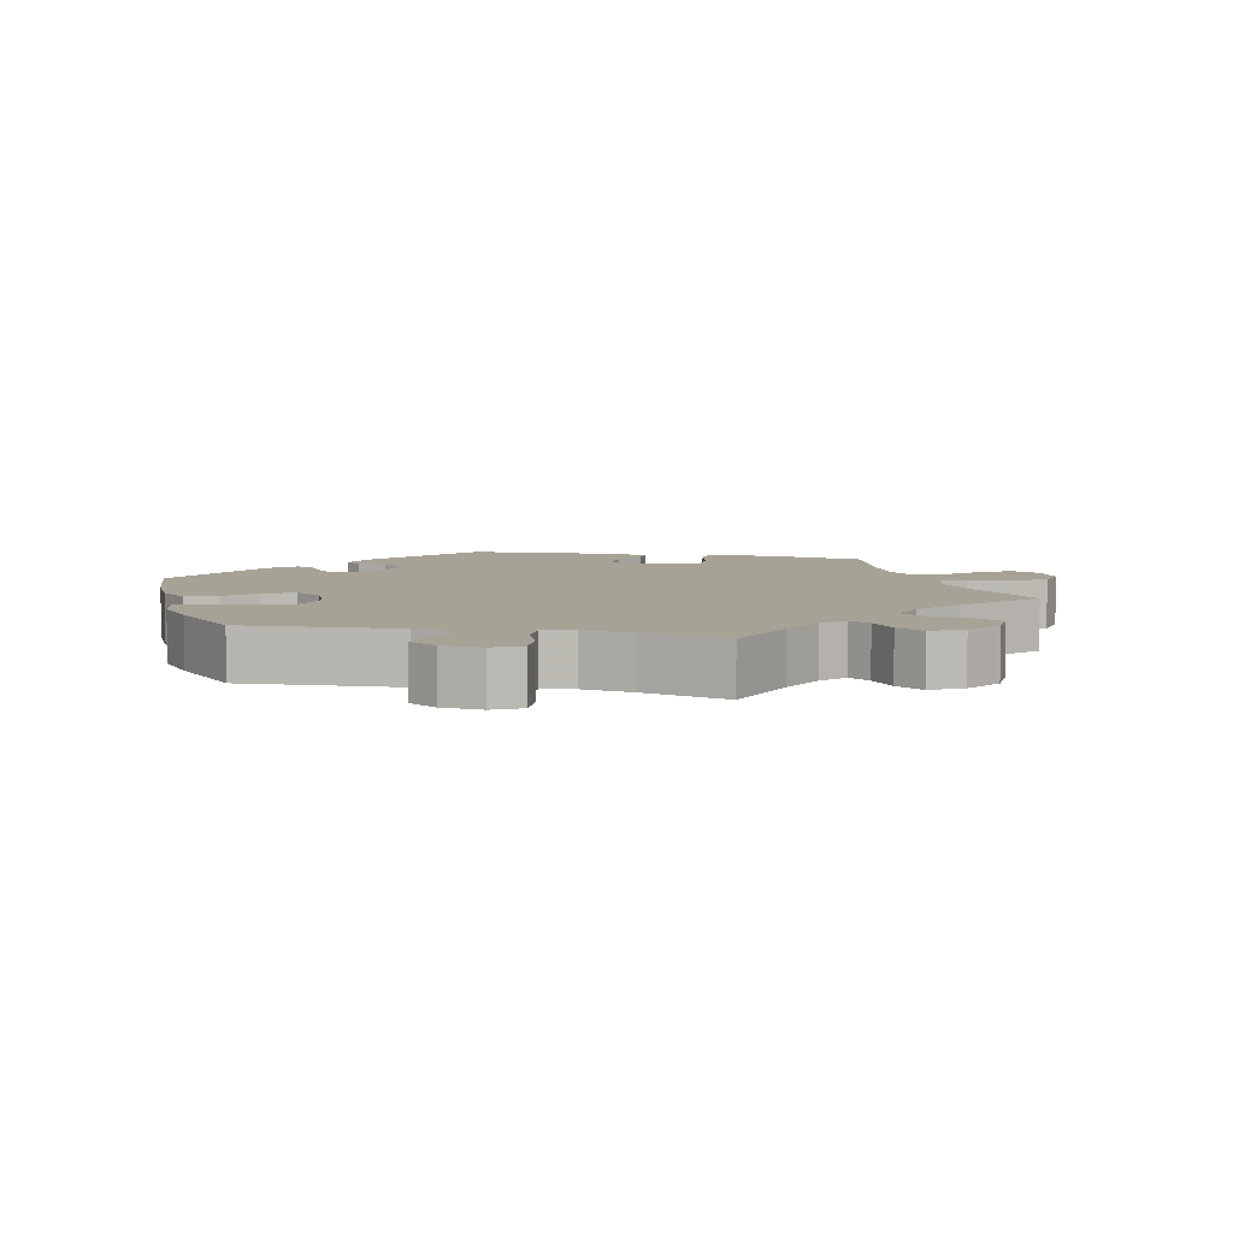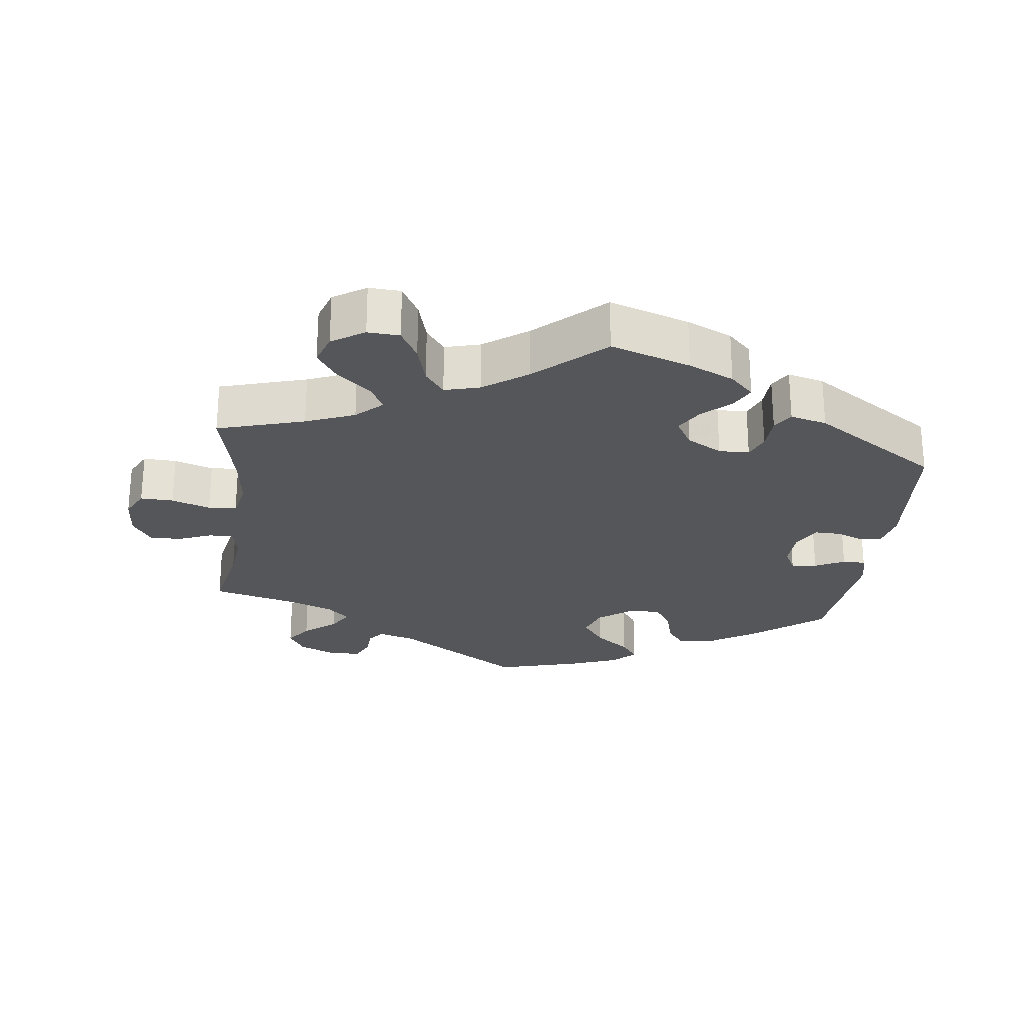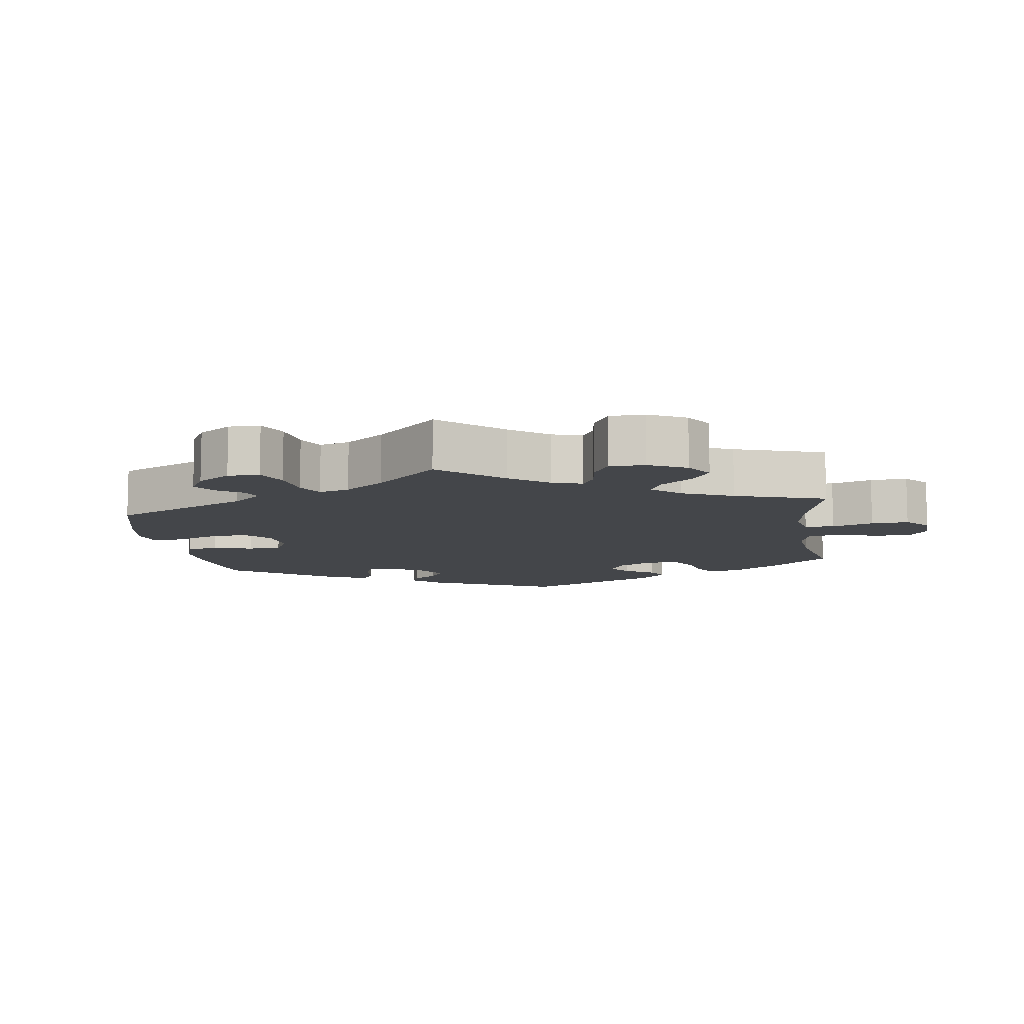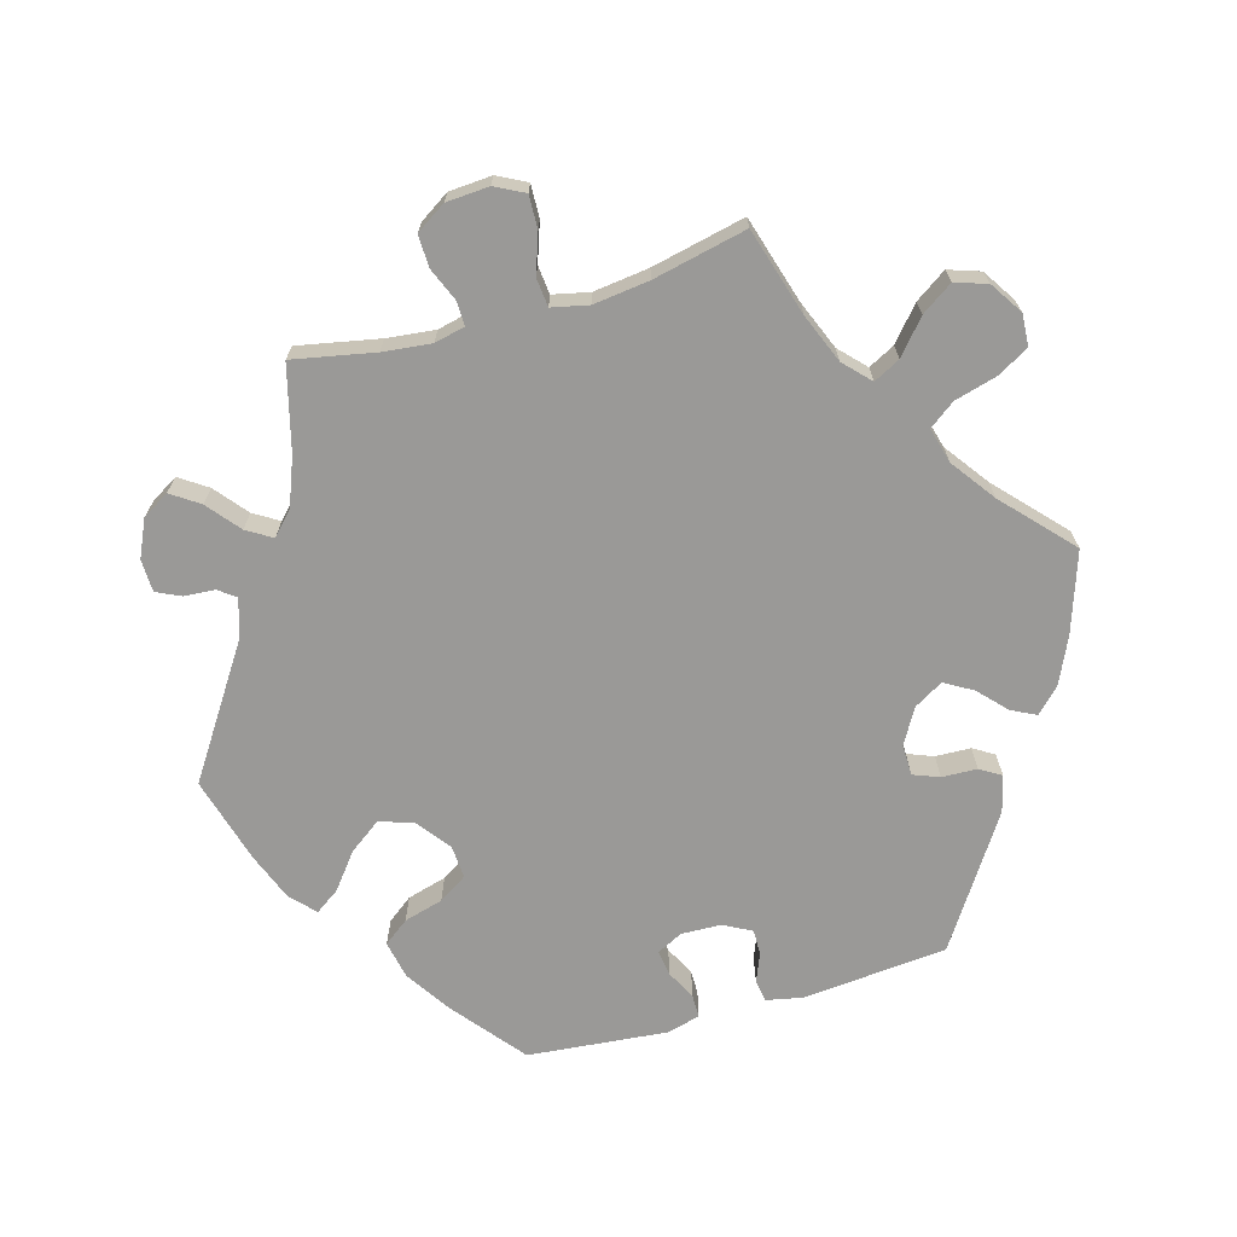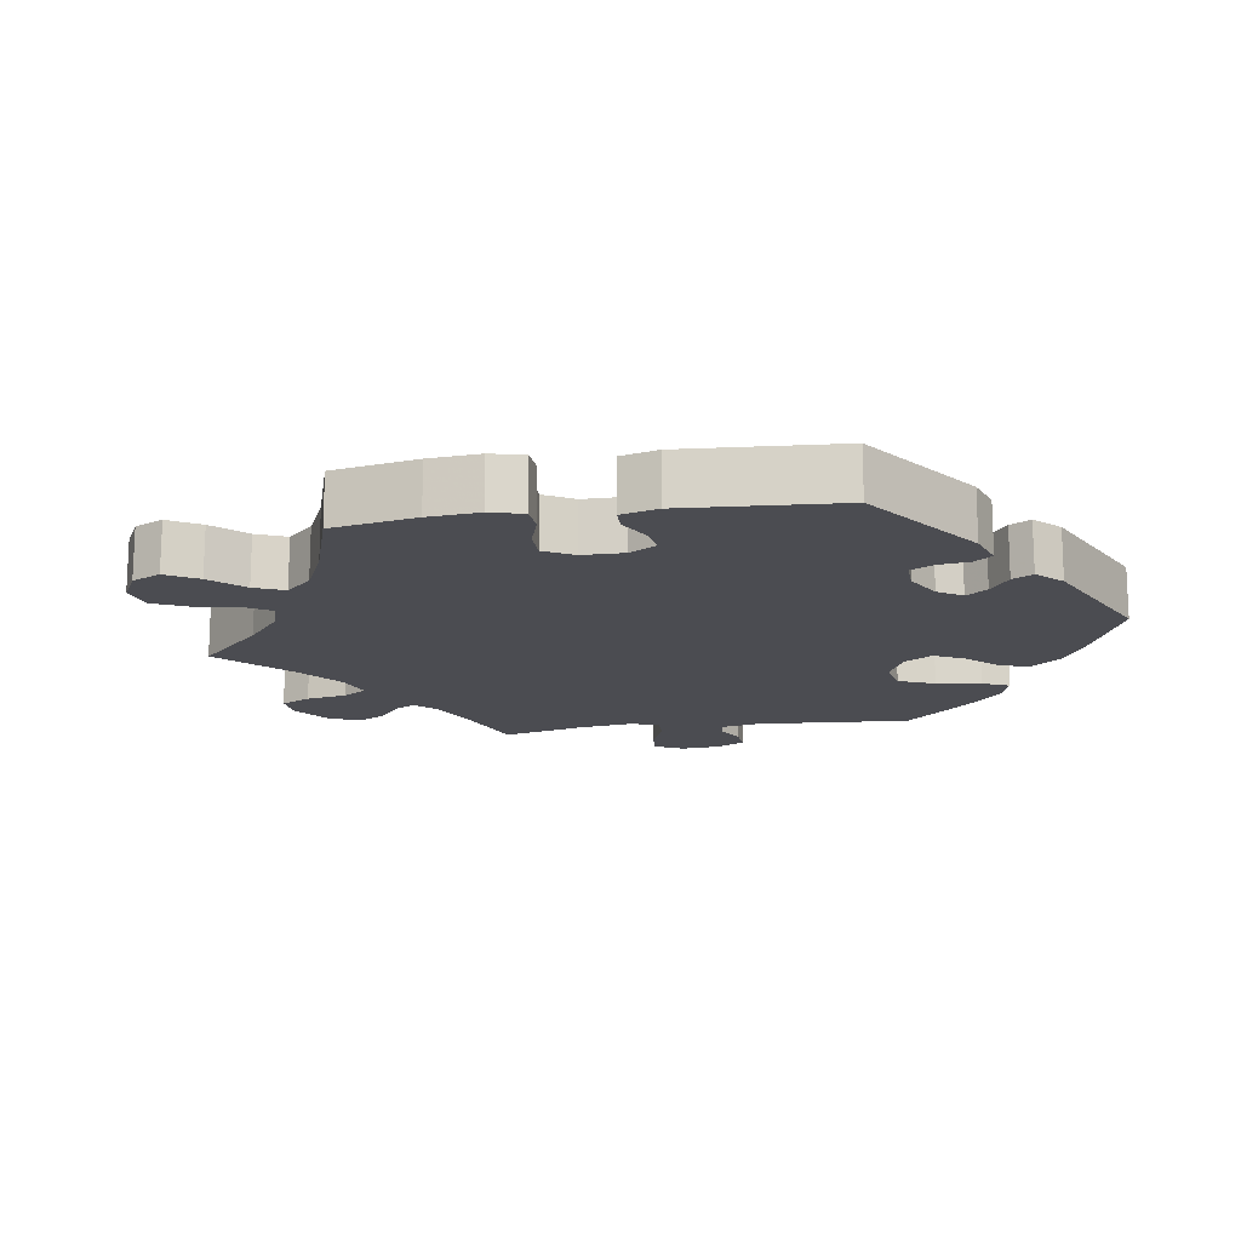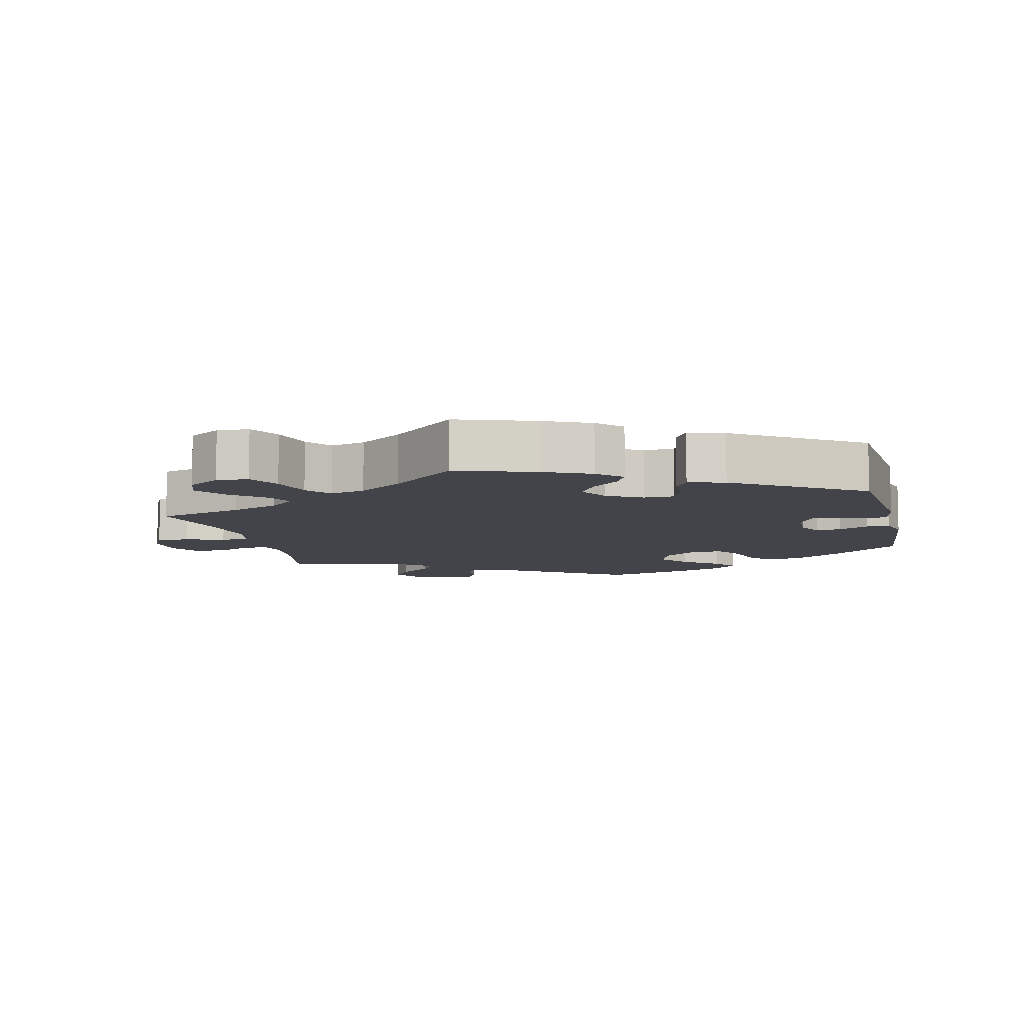
<metadata>
{"format":"obj","ext":"obj","renderer":"f3d","projection":"perspective","resolution":1024,"background":"white","views":[{"elev":6.3,"azim":-137.0,"up":"+Y"},{"elev":-25.1,"azim":-6.9,"up":"+Y"},{"elev":-9.6,"azim":-112.0,"up":"+Y"},{"elev":-68.9,"azim":-73.9,"up":"+Y"},{"elev":-15.5,"azim":38.9,"up":"+Y"},{"elev":-8.4,"azim":13.4,"up":"+Y"}]}
</metadata>
<code>
v 0.545 0.07 0.043
v 0.537 0.07 -0.31
v -0.099 0.07 0.529
v -0.385 0.07 -0.559
v -0.647 0.07 -0.096
v 0.411 0.07 0.015
v -0.287 0.07 0.615
v 0.265 0.07 -0.353
v 0.274 0.07 0.365
v 0.557 0.07 -0.104
v -0.382 0.07 0.587
v -0.509 0.07 0.036
v 0.14 0.07 -0.351
v 0.189 0.07 -0.314
v 0.428 0.07 -0.082
v 0 0.07 -0.62
v -0.298 0.07 0.413
v 0.162 0.07 0.356
v -0.507 0.07 0.172
v -0.244 0.07 -0.477
v 0.118 0.07 0.58
v -0.6 0.07 -0.095
v 0.513 0.07 0.038
v -0.381 0.07 -0.478
v -0.497 0.07 0.09
v -0.537 0.07 0.31
v -0.537 0.07 -0.31
v -0.261 0.07 0.568
v -0.551 0.07 -0.075
v 0.295 0.07 0.448
v 0.209 0.07 -0.489
v 0.202 0.07 0.478
v -0.505 0.07 -0.119
v -0.189 0.07 -0.494
v 0.161 0.07 0.44
v -0.608 0.07 0.052
v -0 0.07 0.62
v 0.544 0.07 -0.055
v 0.22 0.07 0.514
v 0.432 0.07 -0.394
v 0.471 0.07 0.055
v 0.128 0.07 -0.585
v 0.234 0.07 -0.525
v -0.333 0.07 -0.439
v -0.283 0.07 -0.583
v -0.513 0.07 -0.19
v -0.31 0.07 -0.402
v -0.244 0.07 0.506
v 0.537 0.07 0.31
v -0.551 0.07 0.032
v 0.281 0.07 -0.411
v -0.164 0.07 0.482
v -0.408 0.07 0.348
v 0.51 0.07 -0.055
v 0.556 0.07 0.097
v -0.367 0.07 0.494
v -0.331 0.07 -0.584
v -0.409 0.07 -0.519
v 0.137 0.07 0.399
v 0.199 0.07 -0.558
v -0.657 0.07 0.054
v -0.336 0.07 0.377
v -0.413 0.07 -0.343
v 0.276 0.07 0.417
v -0.334 0.07 0.618
v -0.266 0.07 -0.547
v 0.185 0.07 0.549
v 0.466 0.07 -0.077
v 0.214 0.07 0.326
v 0.433 0.07 0.056
v 0.309 0.07 -0.448
v 0.157 0.07 -0.448
v -0.344 0.07 -0.37
v -0.216 0.07 0.468
v -0.318 0.07 0.452
v 0.365 0.07 -0.437
v 0.349 0.07 0.434
v -0.679 0.07 0.011
v 0.238 0.07 -0.311
v 0.123 0.07 -0.401
v 0.259 0.07 0.327
v 0.409 0.07 -0.044
v -0.263 0.07 -0.502
v -0.675 0.07 -0.052
v -0.515 0.07 -0.074
v -0.398 0.07 0.54
v 0.545 -0 0.043
v 0.537 -0 -0.31
v -0.099 -0 0.529
v -0.385 -0 -0.559
v -0.647 -0 -0.096
v 0.411 -0 0.015
v -0.287 -0 0.615
v 0.265 -0 -0.353
v 0.274 -0 0.365
v 0.557 -0 -0.104
v -0.382 -0 0.587
v -0.509 -0 0.036
v 0.14 -0 -0.351
v 0.189 -0 -0.314
v 0.428 -0 -0.082
v 0 -0 -0.62
v -0.298 -0 0.413
v 0.162 -0 0.356
v -0.507 -0 0.172
v -0.244 -0 -0.477
v 0.118 -0 0.58
v -0.6 -0 -0.095
v 0.513 -0 0.038
v -0.381 -0 -0.478
v -0.497 -0 0.09
v -0.537 -0 0.31
v -0.537 -0 -0.31
v -0.261 -0 0.568
v -0.551 -0 -0.075
v 0.295 -0 0.448
v 0.209 -0 -0.489
v 0.202 -0 0.478
v -0.505 -0 -0.119
v -0.189 -0 -0.494
v 0.161 -0 0.44
v -0.608 -0 0.052
v -0 -0 0.62
v 0.544 -0 -0.055
v 0.22 -0 0.514
v 0.432 -0 -0.394
v 0.471 -0 0.055
v 0.128 -0 -0.585
v 0.234 -0 -0.525
v -0.333 -0 -0.439
v -0.283 -0 -0.583
v -0.513 -0 -0.19
v -0.31 -0 -0.402
v -0.244 -0 0.506
v 0.537 -0 0.31
v -0.551 -0 0.032
v 0.281 -0 -0.411
v -0.164 -0 0.482
v -0.408 -0 0.348
v 0.51 -0 -0.055
v 0.556 -0 0.097
v -0.367 -0 0.494
v -0.331 -0 -0.584
v -0.409 -0 -0.519
v 0.137 -0 0.399
v 0.199 -0 -0.558
v -0.657 -0 0.054
v -0.336 -0 0.377
v -0.413 -0 -0.343
v 0.276 -0 0.417
v -0.334 -0 0.618
v -0.266 -0 -0.547
v 0.185 -0 0.549
v 0.466 -0 -0.077
v 0.214 -0 0.326
v 0.433 -0 0.056
v 0.309 -0 -0.448
v 0.157 -0 -0.448
v -0.344 -0 -0.37
v -0.216 -0 0.468
v -0.318 -0 0.452
v 0.365 -0 -0.437
v 0.349 -0 0.434
v -0.679 -0 0.011
v 0.238 -0 -0.311
v 0.123 -0 -0.401
v 0.259 -0 0.327
v 0.409 -0 -0.044
v -0.263 -0 -0.502
v -0.675 -0 -0.052
v -0.515 -0 -0.074
v -0.398 -0 0.54
f 19 26 53
f 25 19 53 62
f 12 25 62 17
f 78 61 36 50
f 78 50 12
f 84 78 12
f 29 22 5 84
f 85 29 84 12
f 33 85 12 17
f 63 27 46
f 73 63 46 33
f 47 73 33 17
f 4 58 24 44
f 4 44 47
f 57 4 47
f 83 66 45 57
f 20 83 57 47
f 34 20 47 17
f 42 16 34 17
f 72 31 43 60
f 80 72 60 42
f 76 71 51 8
f 76 8 79
f 40 76 79
f 2 40 79
f 10 2 79
f 68 54 38 10
f 15 68 10 79
f 82 15 79 14
f 55 1 23 41
f 55 41 70
f 49 55 70
f 77 49 70 6
f 9 64 30 77
f 81 9 77 6
f 67 39 32 35
f 67 35 59
f 3 37 21 67
f 52 3 67 59
f 74 52 59 18
f 65 7 28 48
f 65 48 74
f 11 65 74
f 75 56 86 11
f 17 75 11 74
f 80 42 17 74
f 6 82 14 13
f 69 81 6 13
f 69 13 80
f 74 18 69 80
f 139 112 105
f 148 139 105 111
f 103 148 111 98
f 136 122 147 164
f 98 136 164
f 98 164 170
f 170 91 108 115
f 98 170 115 171
f 103 98 171 119
f 132 113 149
f 119 132 149 159
f 103 119 159 133
f 130 110 144 90
f 133 130 90
f 133 90 143
f 143 131 152 169
f 133 143 169 106
f 103 133 106 120
f 103 120 102 128
f 146 129 117 158
f 128 146 158 166
f 94 137 157 162
f 165 94 162
f 165 162 126
f 165 126 88
f 165 88 96
f 96 124 140 154
f 165 96 154 101
f 100 165 101 168
f 127 109 87 141
f 156 127 141
f 156 141 135
f 92 156 135 163
f 163 116 150 95
f 92 163 95 167
f 121 118 125 153
f 145 121 153
f 153 107 123 89
f 145 153 89 138
f 104 145 138 160
f 134 114 93 151
f 160 134 151
f 160 151 97
f 97 172 142 161
f 160 97 161 103
f 160 103 128 166
f 99 100 168 92
f 99 92 167 155
f 166 99 155
f 166 155 104 160
f 53 139 148 62
f 62 148 103 17
f 17 103 161 75
f 75 161 142 56
f 56 142 172 86
f 86 172 97 11
f 11 97 151 65
f 65 151 93 7
f 7 93 114 28
f 28 114 134 48
f 48 134 160 74
f 74 160 138 52
f 52 138 89 3
f 3 89 123 37
f 37 123 107 21
f 21 107 153 67
f 67 153 125 39
f 39 125 118 32
f 32 118 121 35
f 35 121 145 59
f 59 145 104 18
f 18 104 155 69
f 69 155 167 81
f 81 167 95 9
f 9 95 150 64
f 64 150 116 30
f 30 116 163 77
f 77 163 135 49
f 49 135 141 55
f 55 141 87 1
f 1 87 109 23
f 23 109 127 41
f 41 127 156 70
f 70 156 92 6
f 6 92 168 82
f 82 168 101 15
f 15 101 154 68
f 68 154 140 54
f 54 140 124 38
f 38 124 96 10
f 10 96 88 2
f 2 88 126 40
f 40 126 162 76
f 76 162 157 71
f 71 157 137 51
f 51 137 94 8
f 8 94 165 79
f 79 165 100 14
f 14 100 99 13
f 13 99 166 80
f 80 166 158 72
f 72 158 117 31
f 31 117 129 43
f 43 129 146 60
f 60 146 128 42
f 42 128 102 16
f 16 102 120 34
f 34 120 106 20
f 20 106 169 83
f 83 169 152 66
f 66 152 131 45
f 45 131 143 57
f 57 143 90 4
f 4 90 144 58
f 58 144 110 24
f 24 110 130 44
f 44 130 133 47
f 47 133 159 73
f 73 159 149 63
f 63 149 113 27
f 27 113 132 46
f 46 132 119 33
f 33 119 171 85
f 85 171 115 29
f 29 115 108 22
f 22 108 91 5
f 5 91 170 84
f 84 170 164 78
f 78 164 147 61
f 61 147 122 36
f 36 122 136 50
f 50 136 98 12
f 12 98 111 25
f 25 111 105 19
f 19 105 112 26
f 26 112 139 53

</code>
